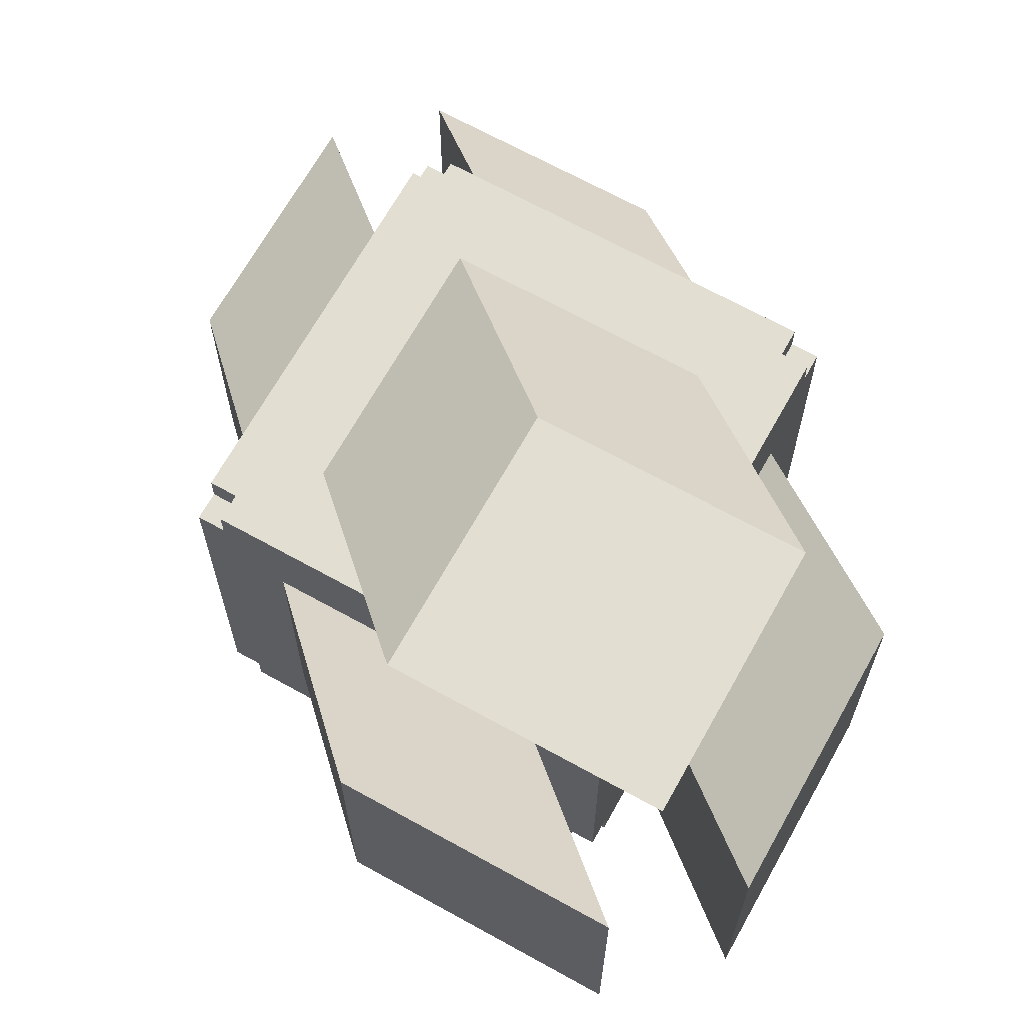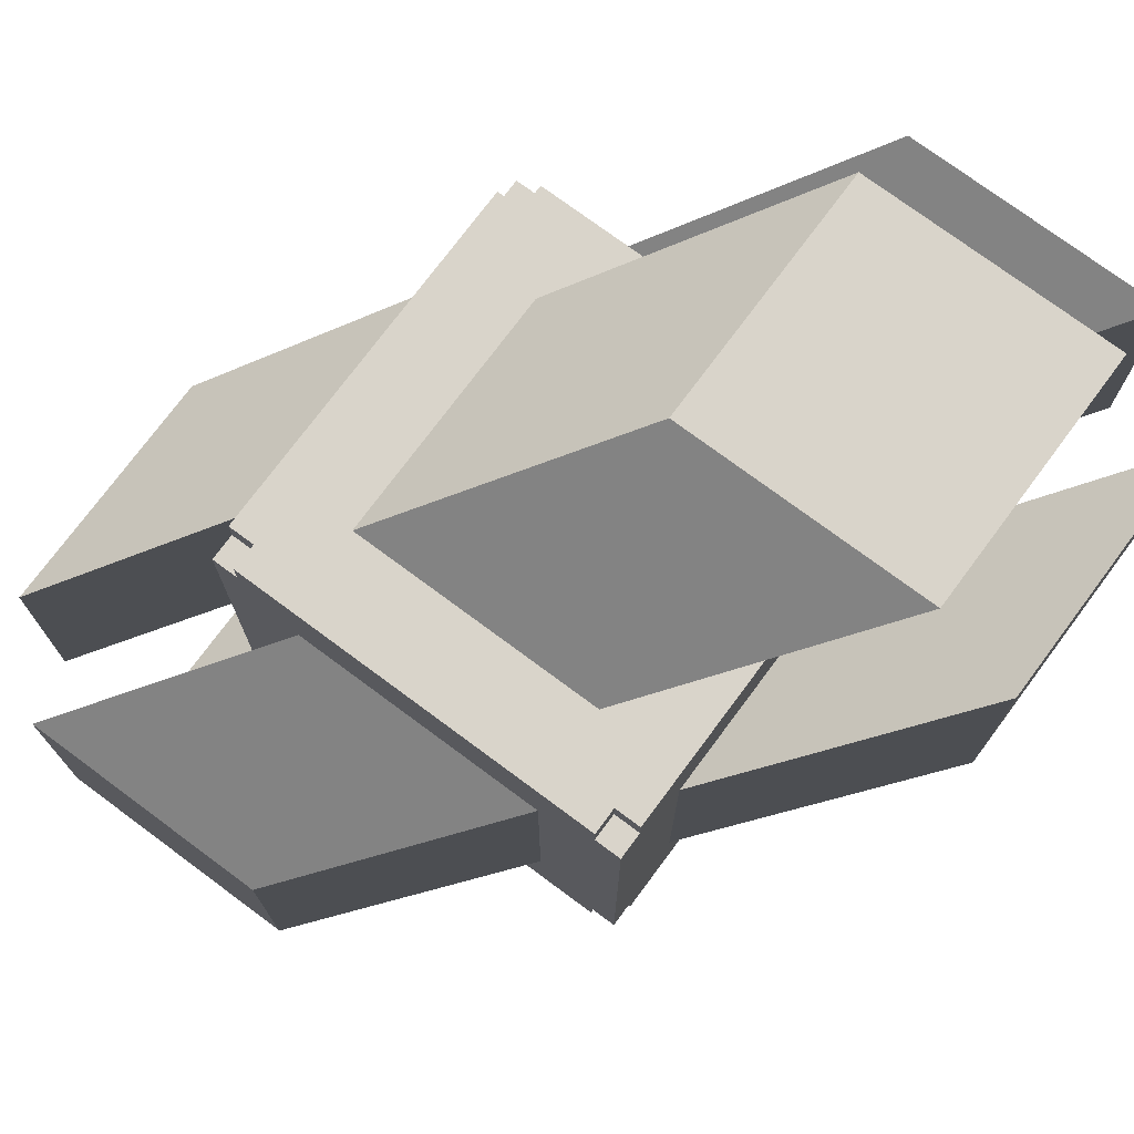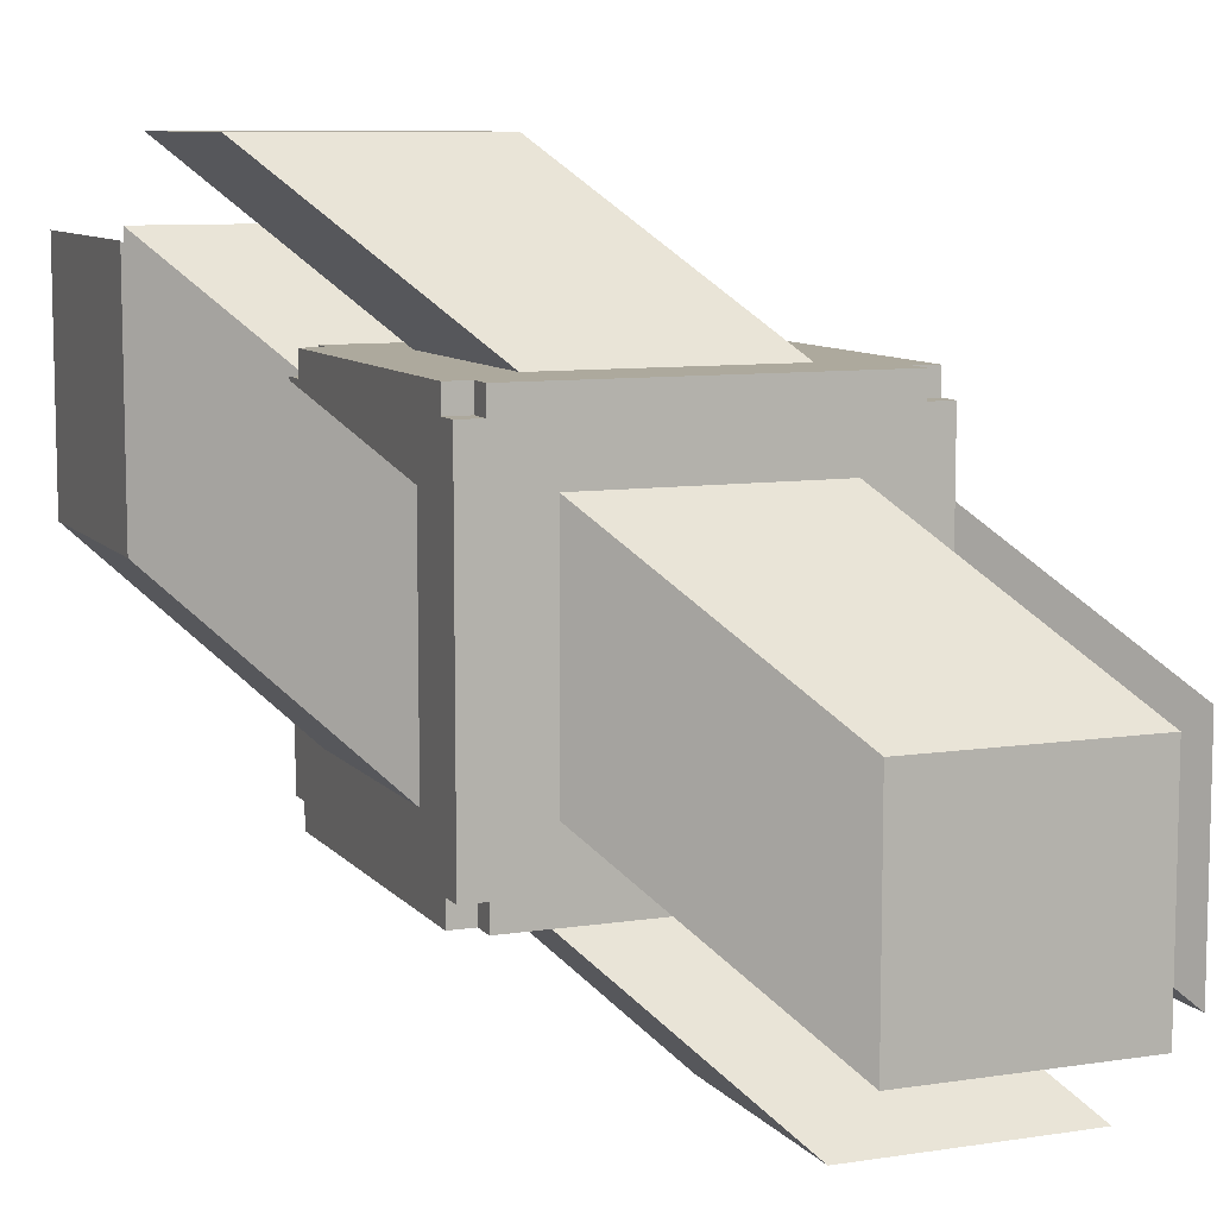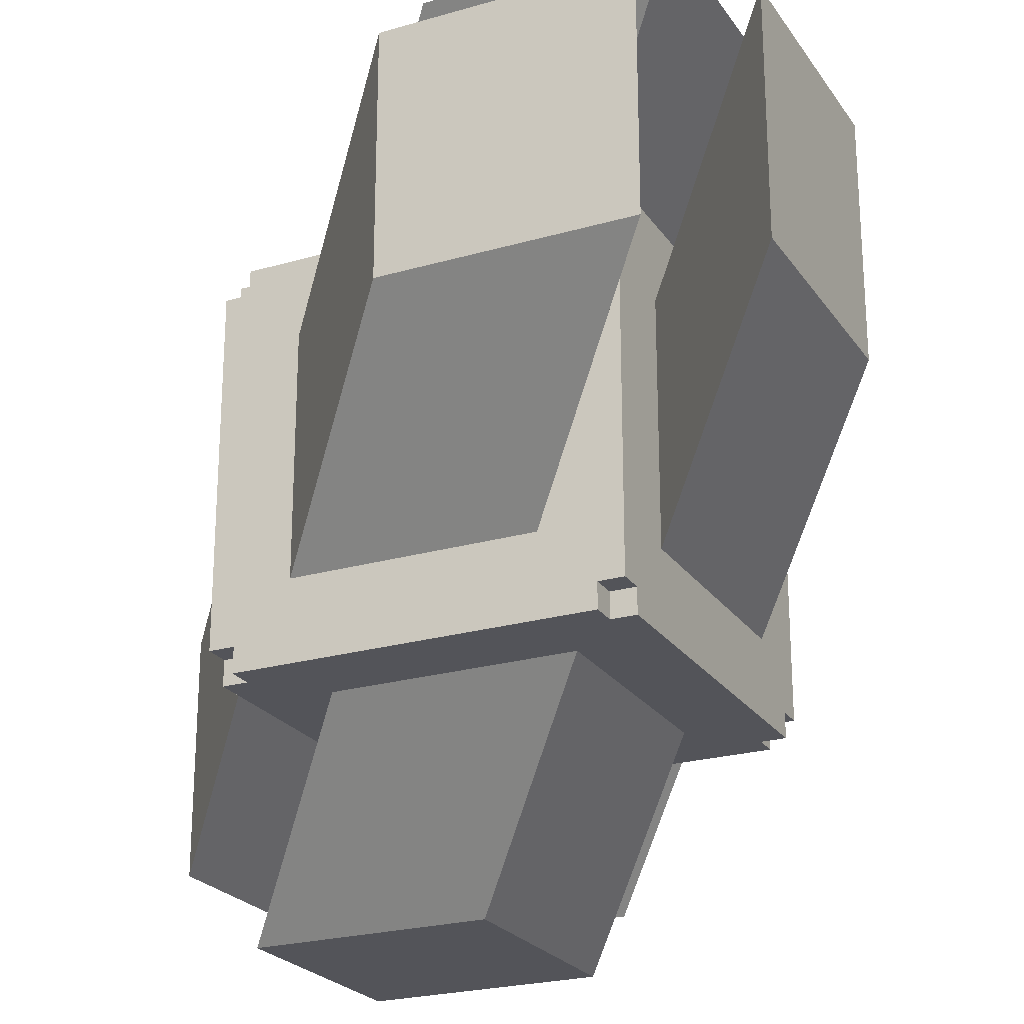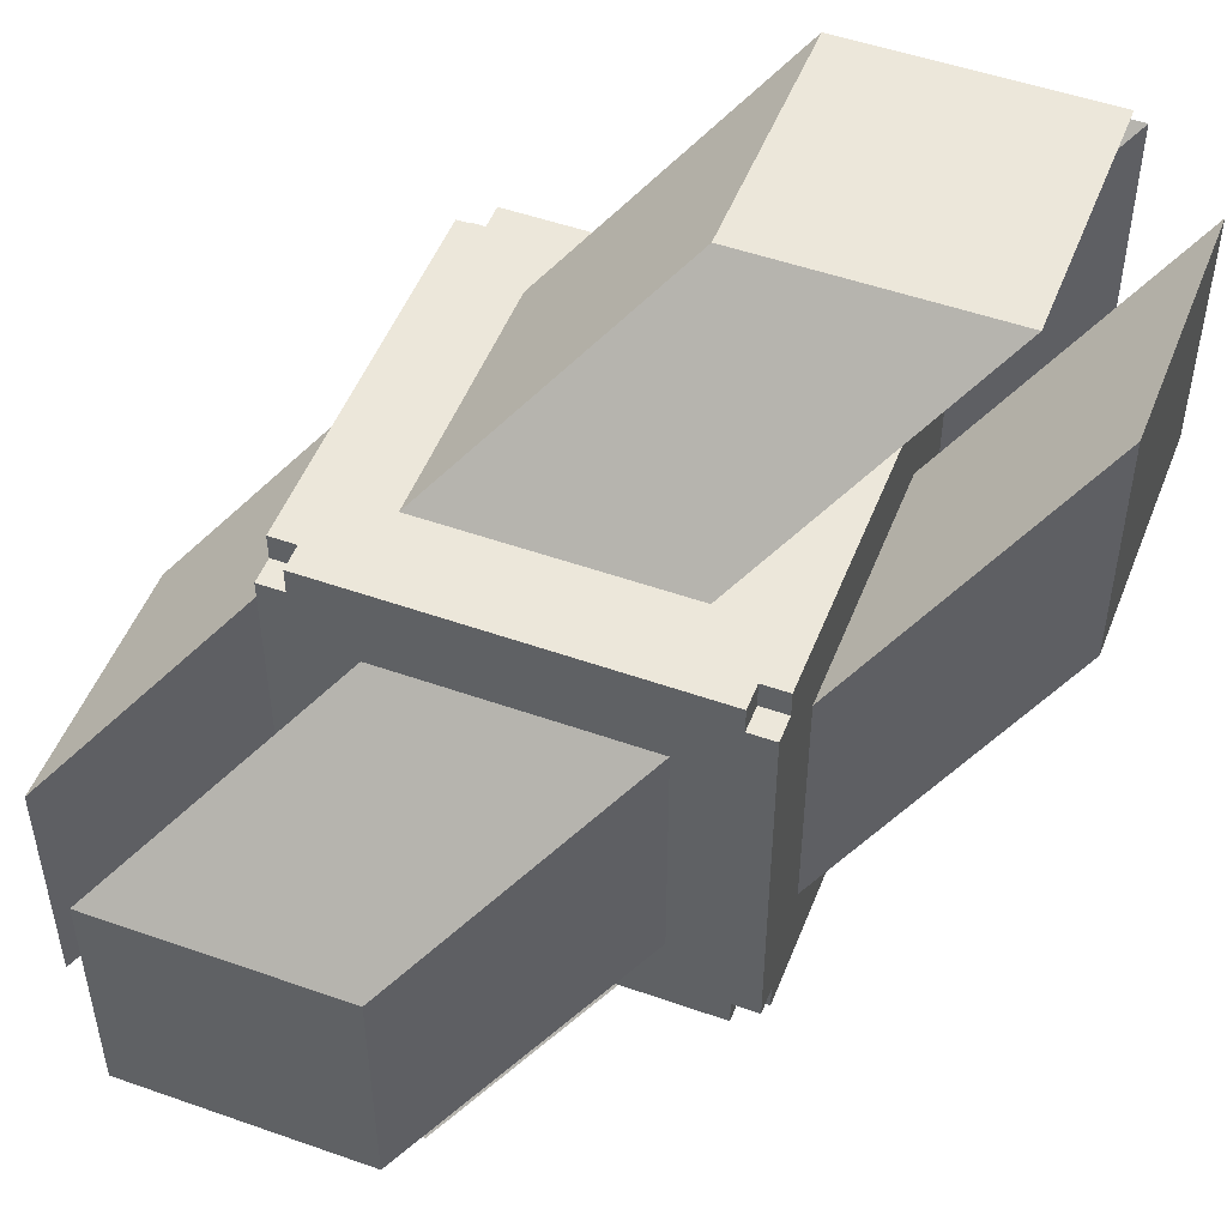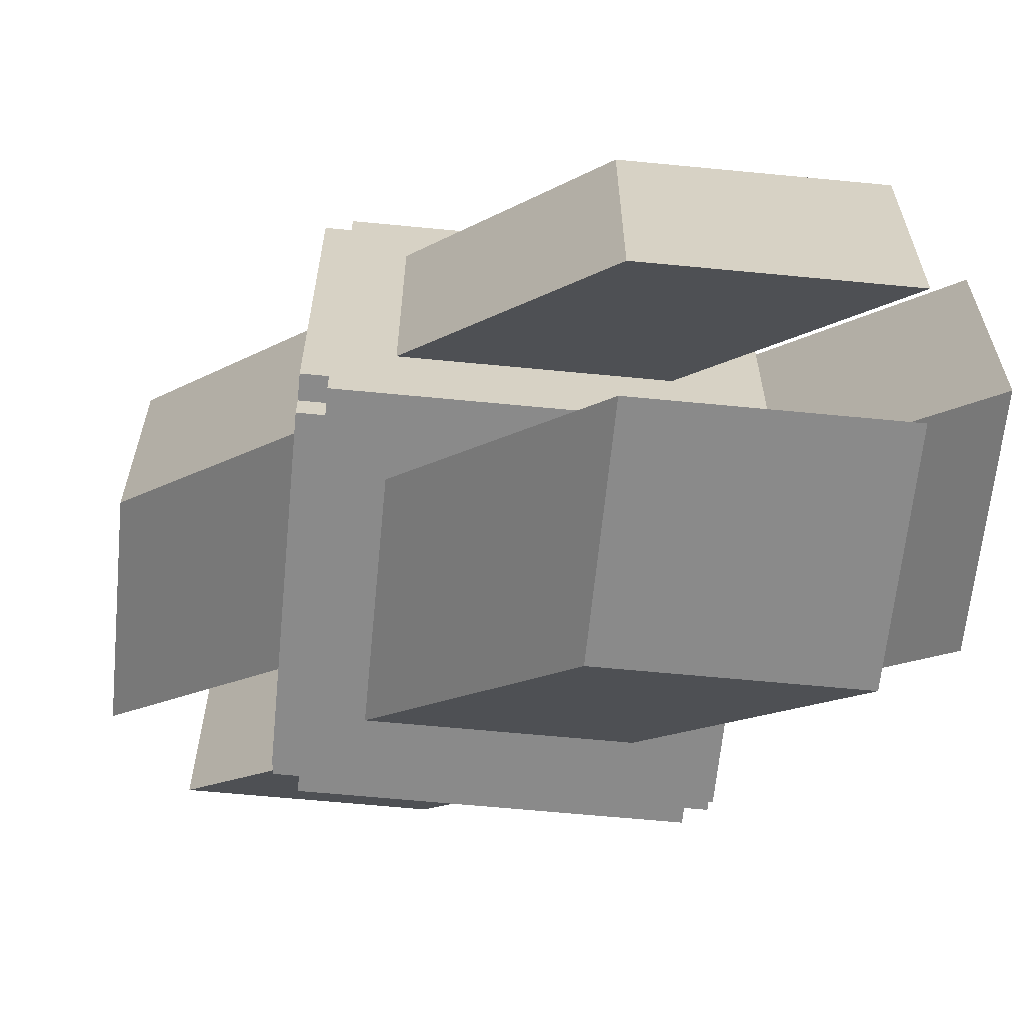
<metadata>
{"format":"obj","ext":"obj","renderer":"f3d","projection":"perspective","resolution":1024,"background":"white","views":[{"elev":67.5,"azim":119.1,"up":"+Y"},{"elev":74.8,"azim":36.6,"up":"+Y"},{"elev":8.9,"azim":-112.3,"up":"+Y"},{"elev":-23.7,"azim":-64.2,"up":"+Z"},{"elev":50.7,"azim":21.1,"up":"+Y"},{"elev":-63.4,"azim":84.4,"up":"+Z"}]}
</metadata>
<code>
o Cube
v 0.0875 0.0875 0.0875
v -0.0875 0.0875 0.0875
v 0.0875 -0.0875 0.0875
v 0.0875 -0.0875 -0.0875
v 0.0875 0.0875 -0.0875
v 0.06 -0.06 -0.1
v 0.06 -0.06 0.1
v -0.06 -0.06 0.1
v -0.1 -0.06 -0.06
v 0.06 0.1 -0.06
v 0.06 0.1 0.06
v -0.06 0.1 0.06
v -0.06 0.1 -0.06
v 0.06 0.06 -0.1
v 0.06 0.06 0.1
v -0.1 0.06 -0.06
v -0.06 0.06 0.1
v 0.1 -0.06 0.06
v -0.1 -0.06 0.06
v 0.1 0.06 0.06
v -0.1 0.06 0.06
v -0.06 -0.1 0.06
v -0.06 -0.06 -0.1
v -0.06 0.06 -0.1
v 0.1 -0.06 -0.06
v -0.06 -0.1 -0.06
v 0.1 0.06 -0.06
v 0.06 -0.1 -0.06
v 0.06 -0.1 0.06
v -0.0266 -0.1466 0.1866
v -0.1466 -0.1466 0.1866
v -0.0266 -0.0266 0.1866
v -0.1466 -0.0266 0.1866
v -0.1866 -0.1466 0.1466
v -0.1866 -0.1466 0.0266
v -0.1866 -0.0266 0.1466
v -0.1866 -0.0266 0.0266
v -0.0266 -0.1866 0.0266
v -0.0266 -0.1866 0.1466
v -0.1466 -0.1866 0.0266
v -0.1466 -0.1866 0.1466
v 0.1466 0.1866 -0.1466
v 0.1466 0.1866 -0.0266
v 0.0266 0.1866 -0.1466
v 0.0266 0.1866 -0.0266
v 0.1466 0.0266 -0.1866
v 0.0266 0.0266 -0.1866
v 0.1466 0.1466 -0.1866
v 0.0266 0.1466 -0.1866
v 0.1866 0.0266 -0.1466
v 0.1866 0.0266 -0.0266
v 0.1866 0.1466 -0.1466
v 0.1866 0.1466 -0.0266
v 0.1 0.1 -0.0875
v 0.0875 0.1 -0.0875
v 0.1 0.0875 -0.0875
v 0.0875 0.0875 -0.1
v 0.1 0.0875 -0.1
v 0.0875 0.1 -0.1
v 0.1 -0.0875 -0.1
v 0.0875 -0.0875 -0.1
v 0.0875 -0.1 -0.0875
v 0.1 -0.1 -0.0875
v 0.1 -0.0875 -0.0875
v 0.0875 -0.1 -0.1
v 0.1 -0.0875 0.0875
v 0.1 -0.0875 0.1
v 0.0875 -0.0875 0.1
v 0.0875 -0.1 0.1
v 0.0875 -0.1 0.0875
v 0.1 -0.1 0.0875
v -0.1 0.0875 0.1
v -0.0875 0.0875 0.1
v -0.1 0.0875 0.0875
v -0.0875 0.1 0.1
v -0.0875 0.1 0.0875
v -0.1 0.1 0.0875
v -0.1 0.0875 -0.0875
v -0.1 0.1 -0.0875
v -0.0875 0.1 -0.0875
v -0.1 0.0875 -0.1
v -0.0875 0.0875 -0.1
v -0.0875 0.1 -0.1
v -0.0875 0.0875 -0.0875
v -0.1 -0.0875 0.0875
v -0.1 -0.0875 0.1
v -0.0875 -0.0875 0.1
v -0.0875 -0.1 0.1
v -0.0875 -0.1 0.0875
v -0.1 -0.1 0.0875
v -0.0875 -0.0875 0.0875
v -0.1 -0.0875 -0.1
v -0.1 -0.1 -0.0875
v -0.0875 -0.1 -0.0875
v -0.1 -0.0875 -0.0875
v -0.0875 -0.0875 -0.1
v -0.0875 -0.1 -0.1
v -0.0875 -0.0875 -0.0875
v 0.1 0.0875 0.1
v 0.0875 0.0875 0.1
v 0.1 0.0875 0.0875
v 0.0875 0.1 0.1
v 0.0875 0.1 0.0875
v 0.1 0.1 0.0875
f 101 103 1
f 1 99 101
f 73 76 2
f 57 55 5
f 8 33 17
f 14 49 24
f 13 45 44
f 29 38 28
f 19 35 9
f 27 50 25
f 11 54 10
f 10 83 13
f 12 102 11
f 13 77 12
f 8 69 7
f 7 99 15
f 17 86 8
f 15 75 17
f 9 90 19
f 19 72 21
f 16 92 9
f 21 79 16
f 6 97 23
f 14 60 6
f 23 81 24
f 24 59 14
f 18 63 25
f 25 58 27
f 20 67 18
f 27 104 20
f 28 71 29
f 26 65 28
f 29 88 22
f 22 93 26
f 39 40 38
f 32 31 30
f 36 35 34
f 19 36 34
f 26 38 40
f 17 32 15
f 9 37 16
f 22 39 29
f 8 30 31
f 21 37 36
f 22 40 41
f 7 32 30
f 44 43 42
f 50 53 51
f 46 49 48
f 20 51 53
f 10 43 11
f 6 47 46
f 27 53 52
f 10 44 42
f 14 46 48
f 25 51 18
f 11 45 12
f 24 47 23
f 5 54 56
f 5 58 57
f 4 60 64
f 62 64 63
f 61 62 65
f 3 71 66
f 3 67 68
f 3 69 70
f 2 77 74
f 2 72 73
f 84 83 82
f 79 84 78
f 84 81 78
f 86 91 87
f 87 89 88
f 89 85 90
f 96 95 92
f 95 94 93
f 98 97 94
f 1 102 100
f 101 104 103
f 1 100 99
f 73 75 76
f 57 59 55
f 8 31 33
f 14 48 49
f 13 12 45
f 29 39 38
f 19 34 35
f 27 52 50
f 55 10 54
f 11 103 104
f 104 54 11
f 80 13 83
f 10 55 59
f 59 83 10
f 103 11 102
f 12 76 75
f 75 102 12
f 76 12 77
f 13 80 79
f 79 77 13
f 68 7 69
f 8 87 88
f 88 69 8
f 100 15 99
f 7 68 67
f 67 99 7
f 87 8 86
f 17 73 72
f 72 86 17
f 73 17 75
f 15 100 102
f 102 75 15
f 85 19 90
f 9 95 93
f 93 90 9
f 74 21 72
f 19 85 86
f 86 72 19
f 95 9 92
f 16 78 81
f 81 92 16
f 78 16 79
f 21 74 77
f 77 79 21
f 96 23 97
f 6 61 65
f 65 97 6
f 61 6 60
f 14 57 58
f 58 60 14
f 82 24 81
f 23 96 92
f 92 81 23
f 57 14 59
f 24 82 83
f 83 59 24
f 64 25 63
f 18 66 71
f 71 63 18
f 56 27 58
f 25 64 60
f 60 58 25
f 66 18 67
f 20 101 99
f 99 67 20
f 101 20 104
f 27 56 54
f 54 104 27
f 70 29 71
f 28 62 63
f 63 71 28
f 62 28 65
f 26 94 97
f 97 65 26
f 89 22 88
f 29 70 69
f 69 88 29
f 94 26 93
f 22 89 90
f 90 93 22
f 39 41 40
f 32 33 31
f 36 37 35
f 19 21 36
f 26 28 38
f 17 33 32
f 9 35 37
f 22 41 39
f 8 7 30
f 21 16 37
f 22 26 40
f 7 15 32
f 44 45 43
f 50 52 53
f 46 47 49
f 20 18 51
f 10 42 43
f 6 23 47
f 27 20 53
f 10 13 44
f 14 6 46
f 25 50 51
f 11 43 45
f 24 49 47
f 5 55 54
f 5 56 58
f 4 61 60
f 62 4 64
f 61 4 62
f 3 70 71
f 3 66 67
f 3 68 69
f 2 76 77
f 2 74 72
f 84 80 83
f 79 80 84
f 84 82 81
f 86 85 91
f 87 91 89
f 89 91 85
f 96 98 95
f 95 98 94
f 98 96 97
f 1 103 102

</code>
